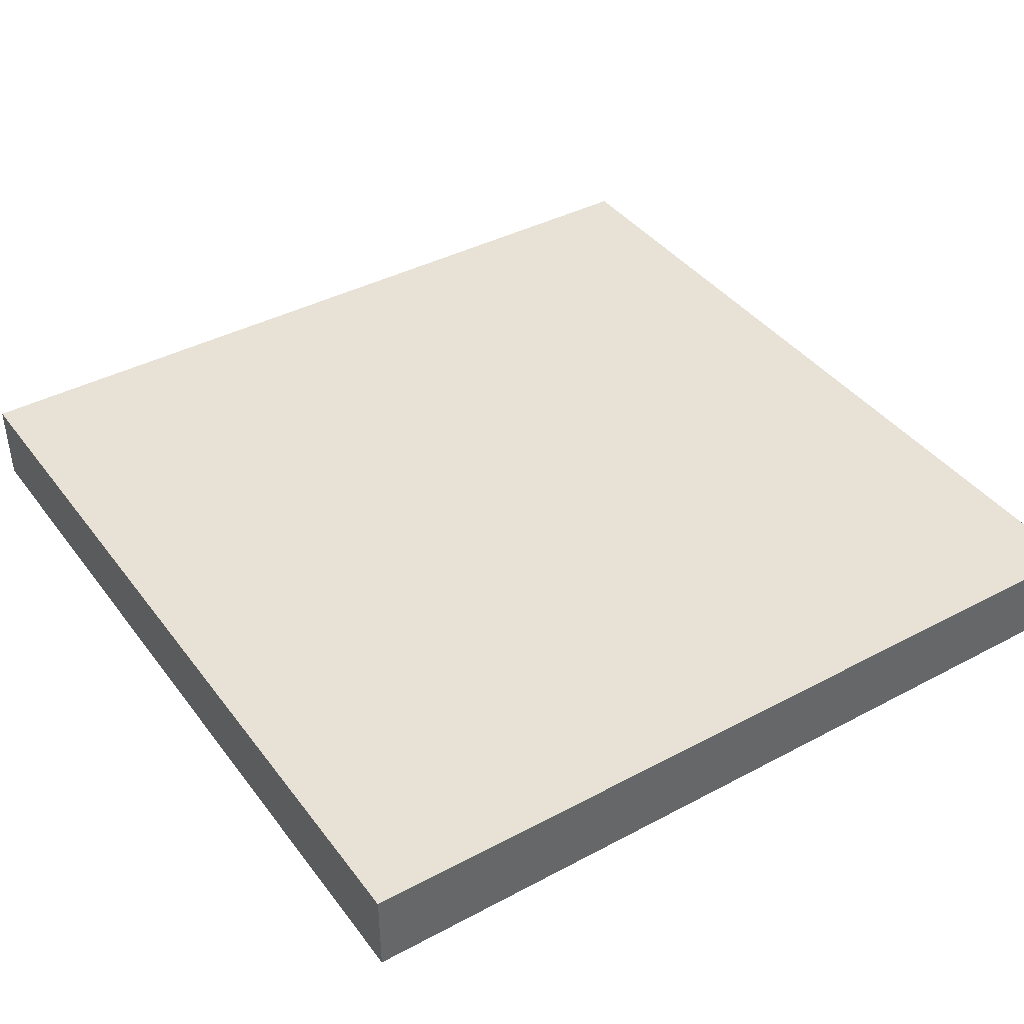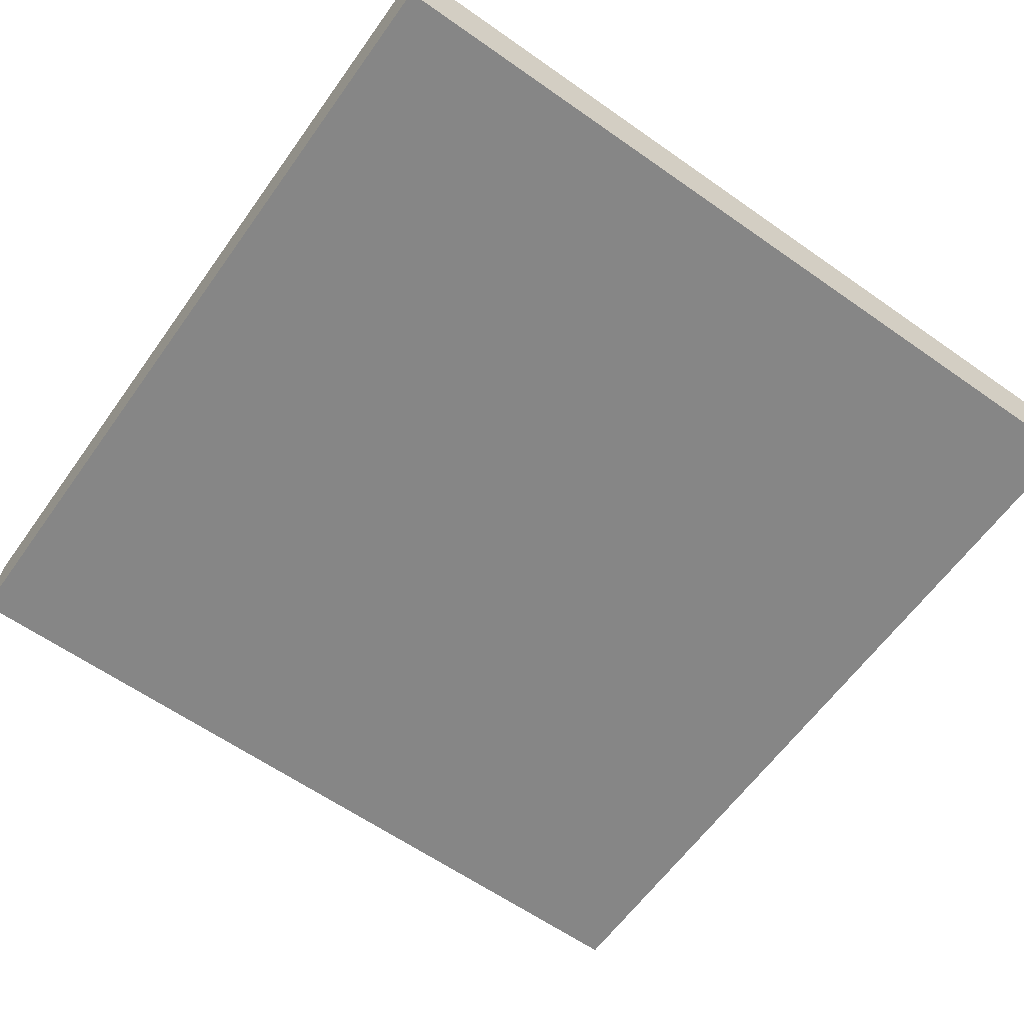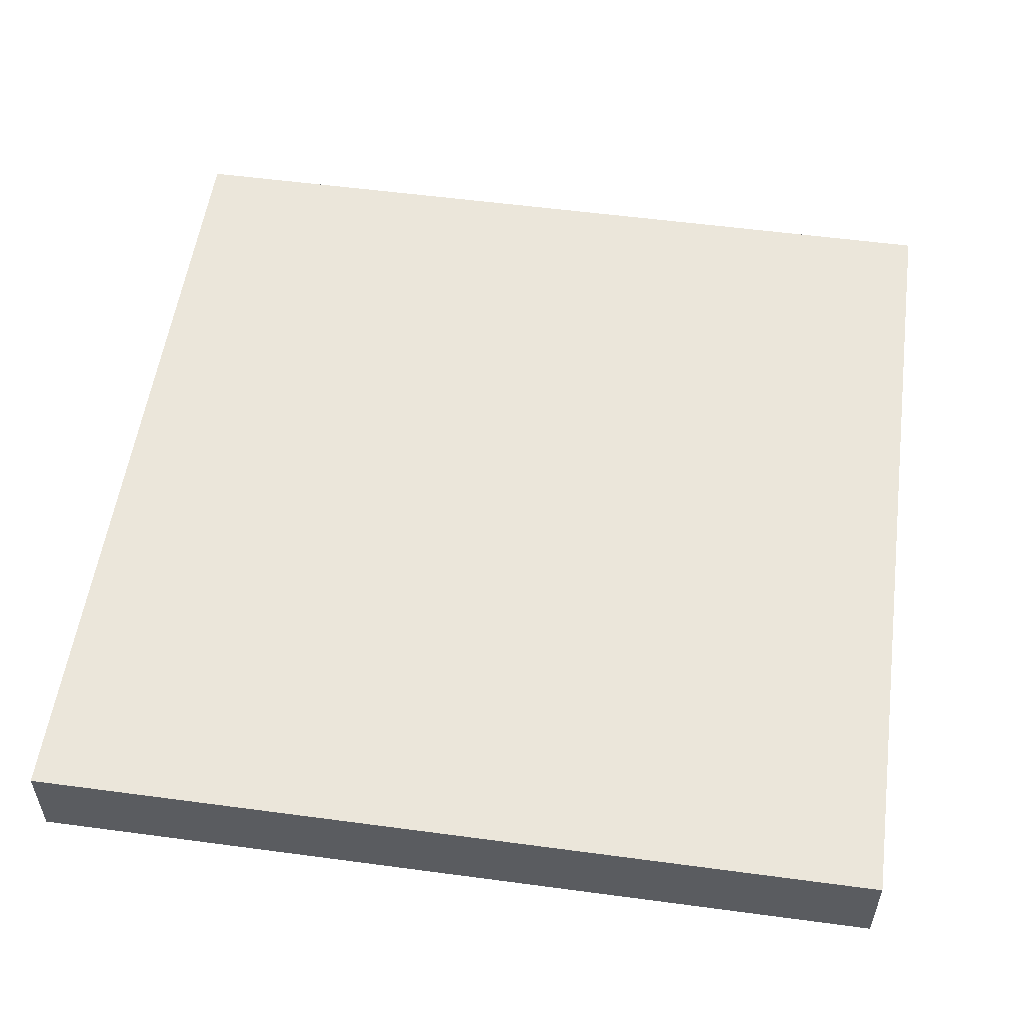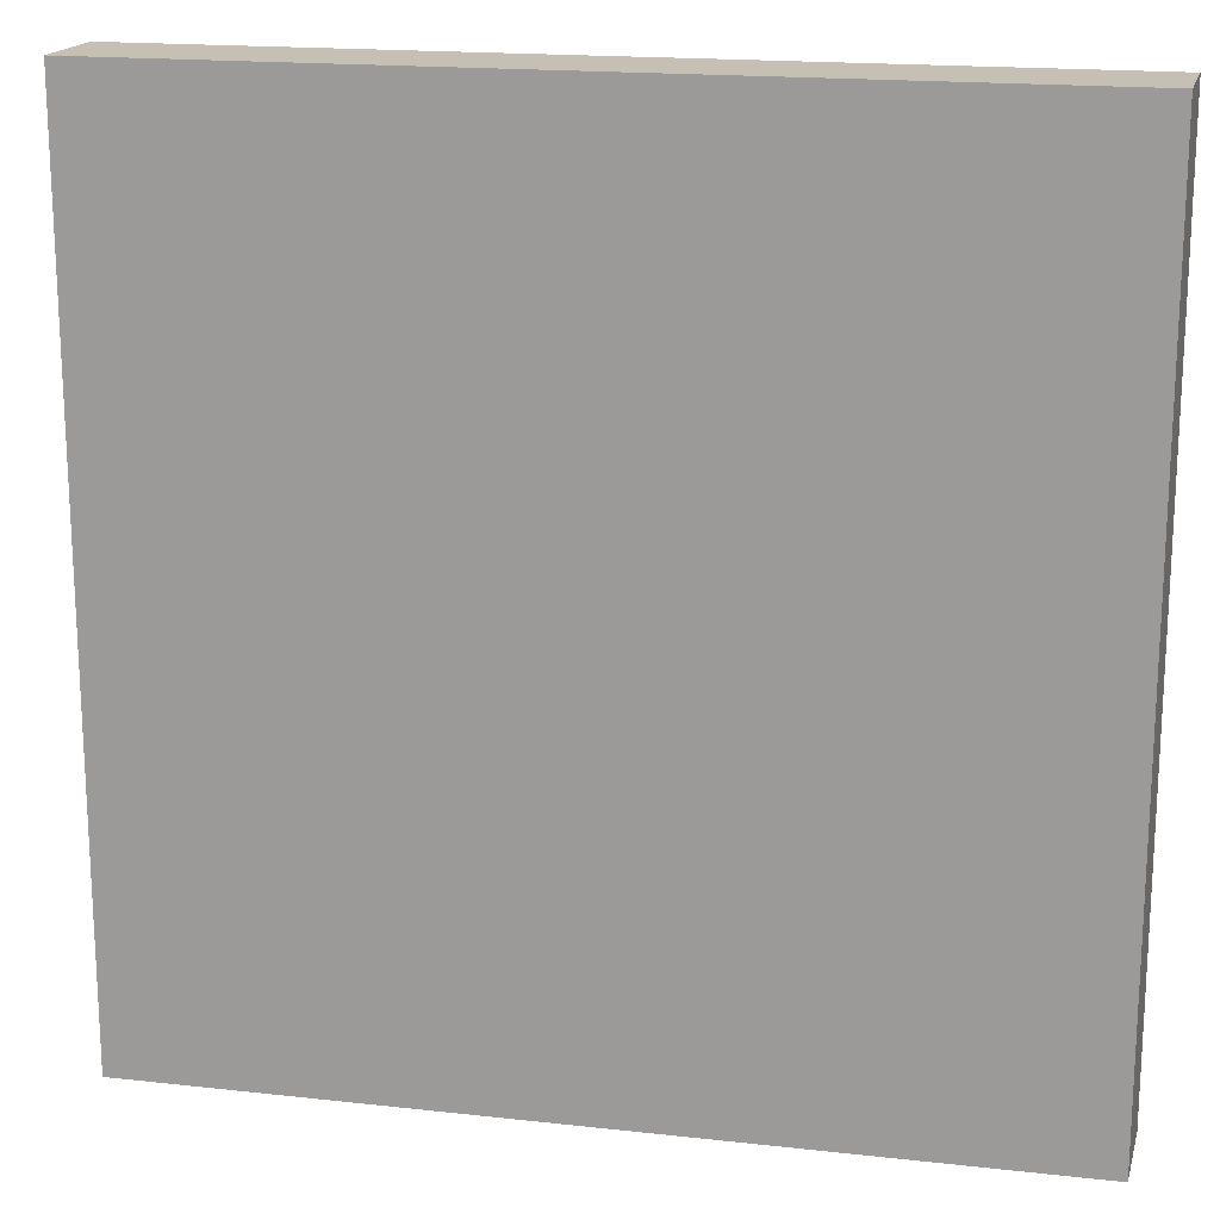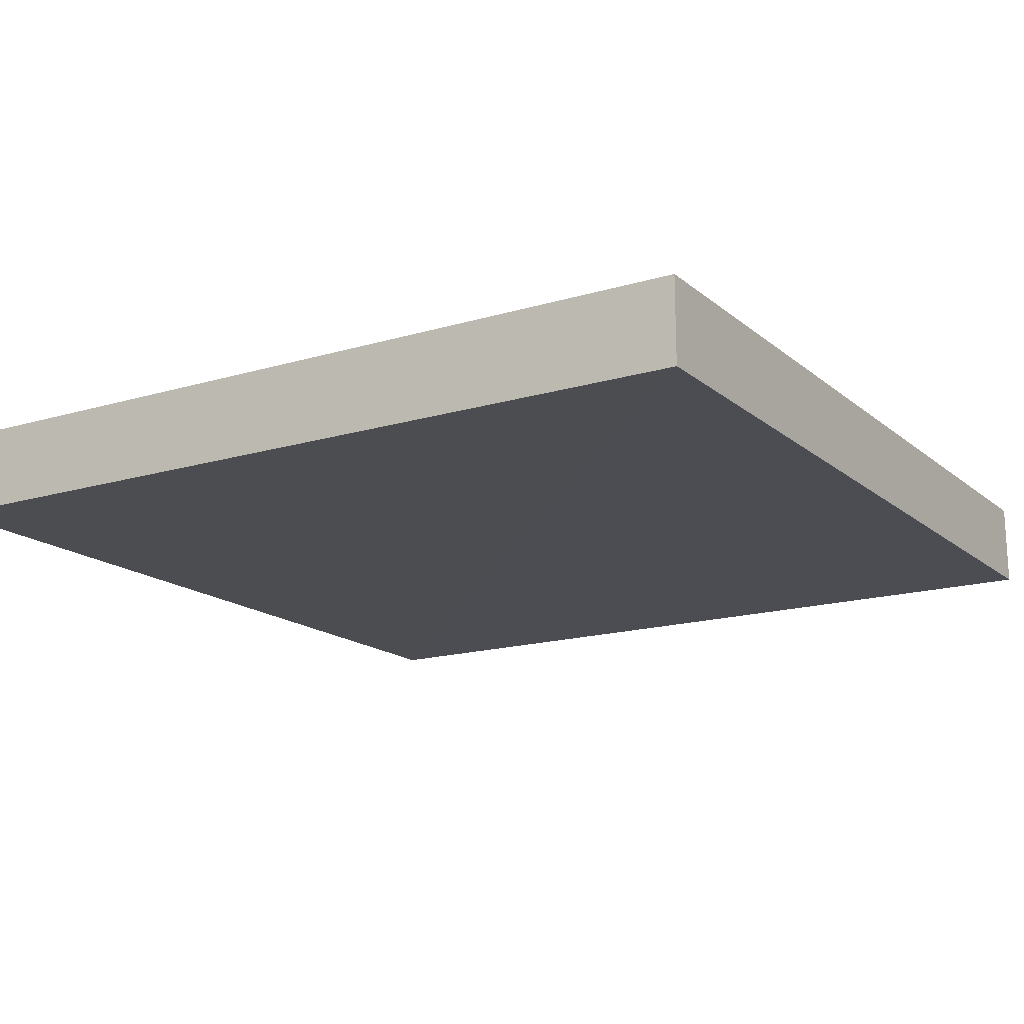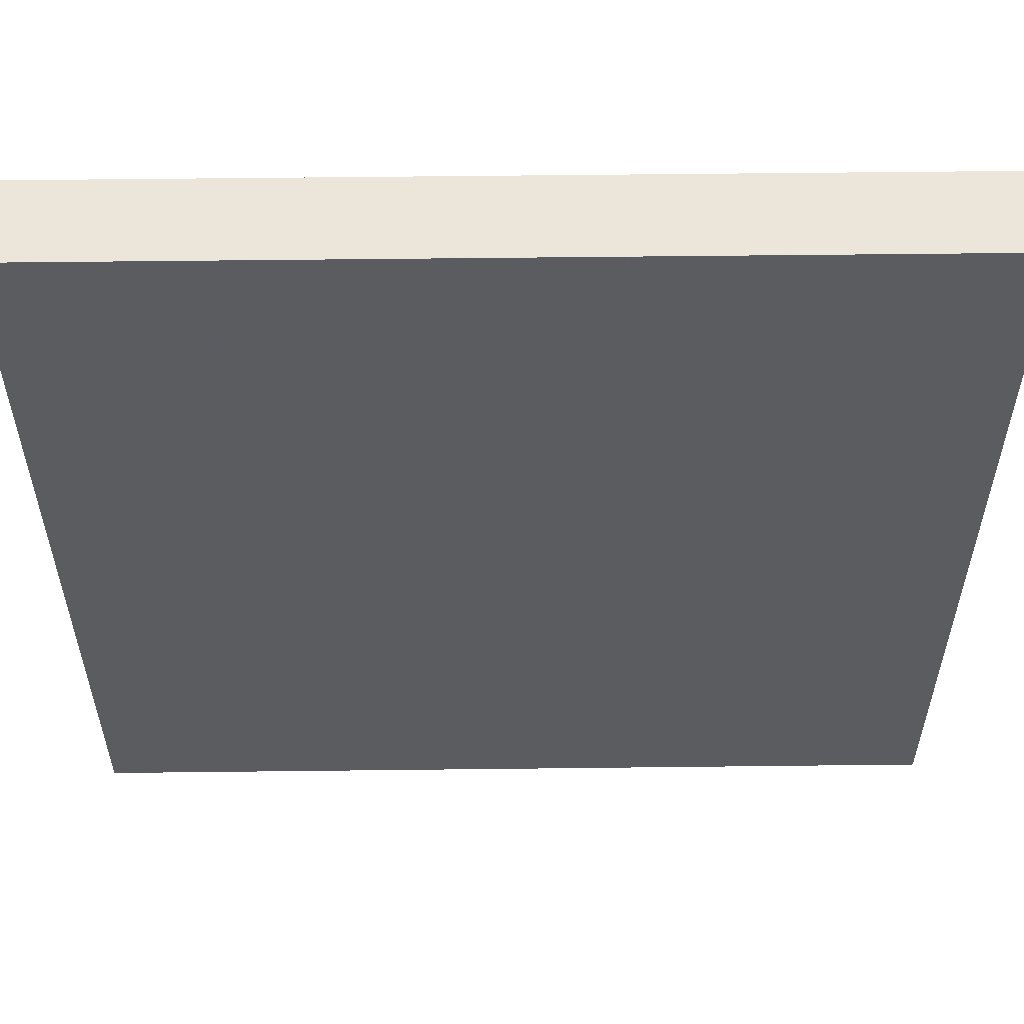
<metadata>
{"format":"obj","ext":"obj","renderer":"f3d","projection":"perspective","resolution":1024,"background":"white","views":[{"elev":40.3,"azim":-33.2,"up":"+Z"},{"elev":-62.0,"azim":54.4,"up":"+Z"},{"elev":54.8,"azim":-172.0,"up":"+Z"},{"elev":17.7,"azim":-167.6,"up":"+Y"},{"elev":-16.3,"azim":-58.3,"up":"+Z"},{"elev":56.4,"azim":-0.7,"up":"+Y"}]}
</metadata>
<code>
o 2286
v 2240 1879 13.39
v 2240 1879 13.39
v 2240 1879 13.39
v 2240 1879 13.39
v 2240 1879 13.39
v 2240 1879 13.39
v 2240 1879 13.39
v 2240 1879 13.39
v 2240 1879 13.39
v 2240 1879 13.39
v 2240 1879 13.39
v 2240 1879 13.39
v 2240 1879 13.39
v 2240 1879 13.39
v 2240 1879 13.39
v 2240 1879 13.39
v 2240 1879 13.39
v 2240 1879 13.39
v 2240 1879 13.39
v 2240 1879 13.39
v 2240 1879 13.39
v 2240 1879 13.39
v 2240 1879 13.39
v 2240 1879 13.39
v 2240 1879 13.39
v 2240 1879 13.39
v 2240 1879 13.39
v 2240 1879 13.39
v 2240 1879 13.39
f 1 2 3
f 1 4 5
f 6 2 7
f 8 9 7
f 10 7 11
f 12 13 14
f 14 15 16
f 17 15 18
f 19 20 21
f 22 23 20
f 24 25 26
f 27 28 29

</code>
